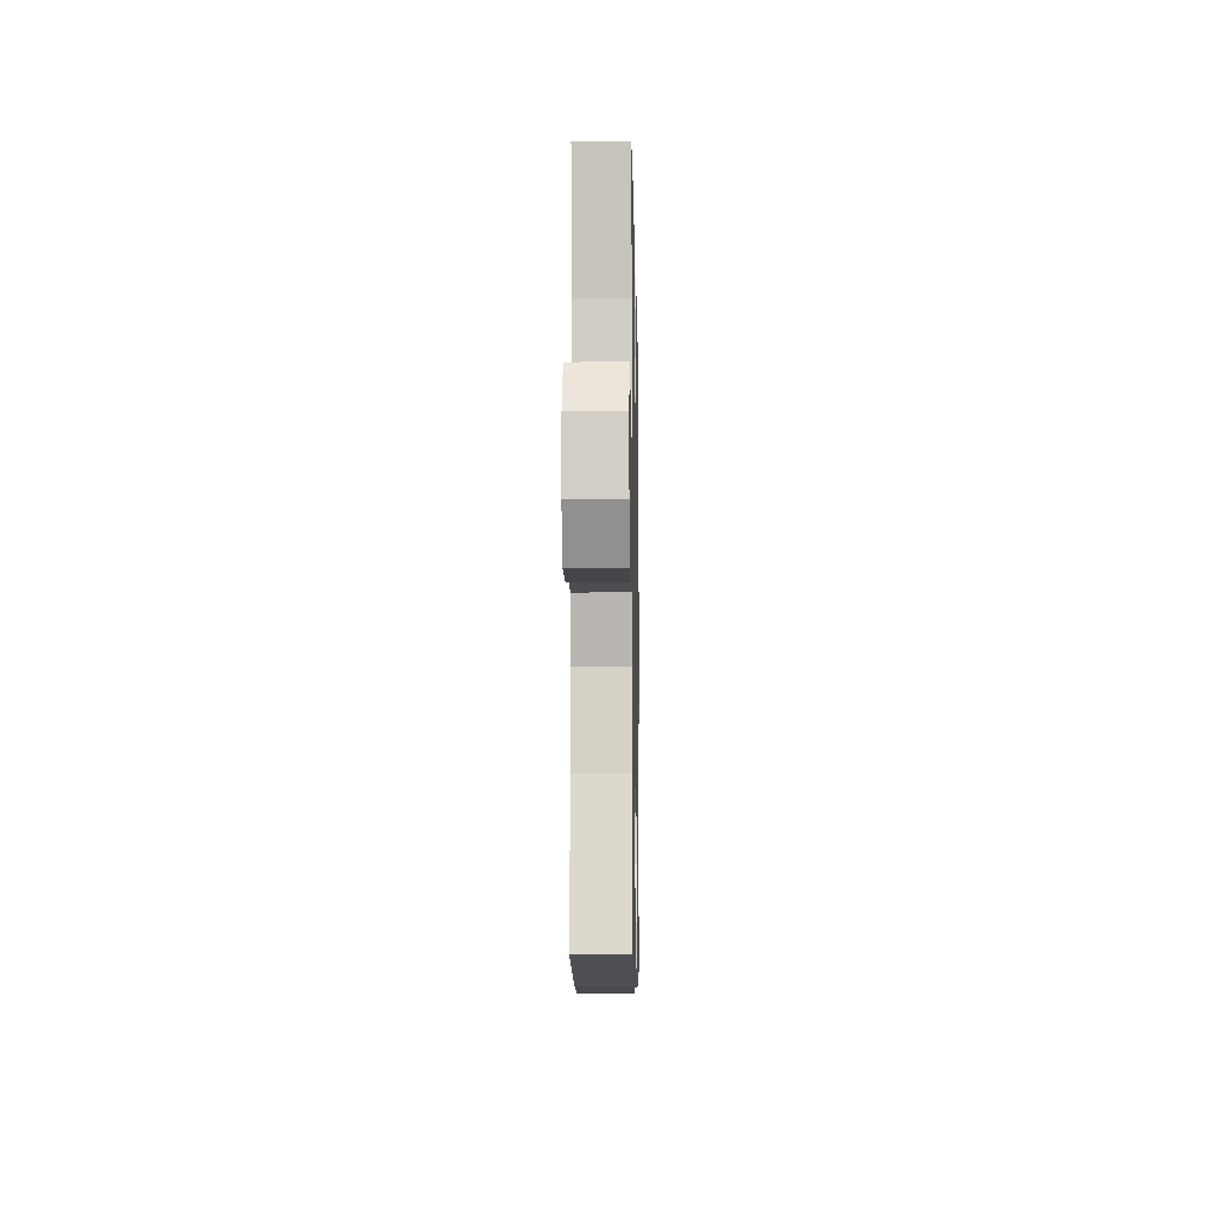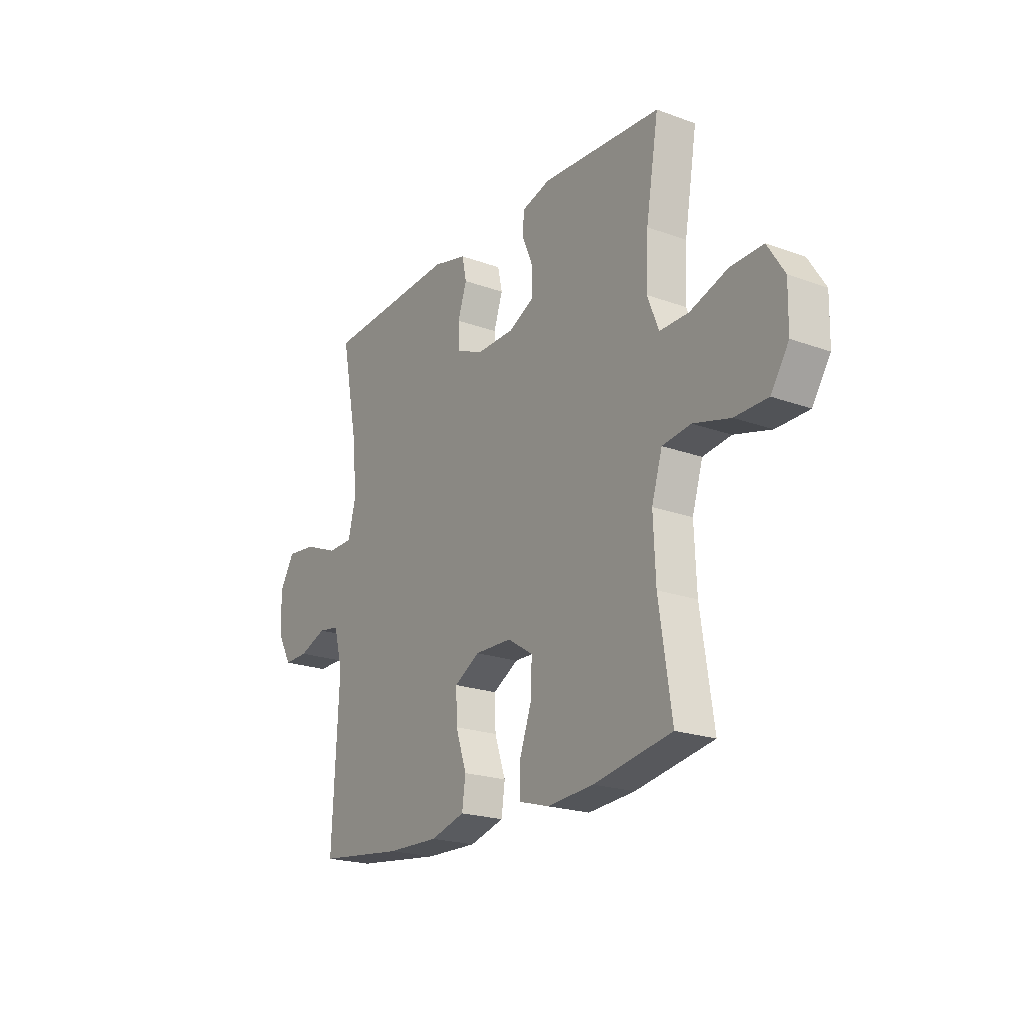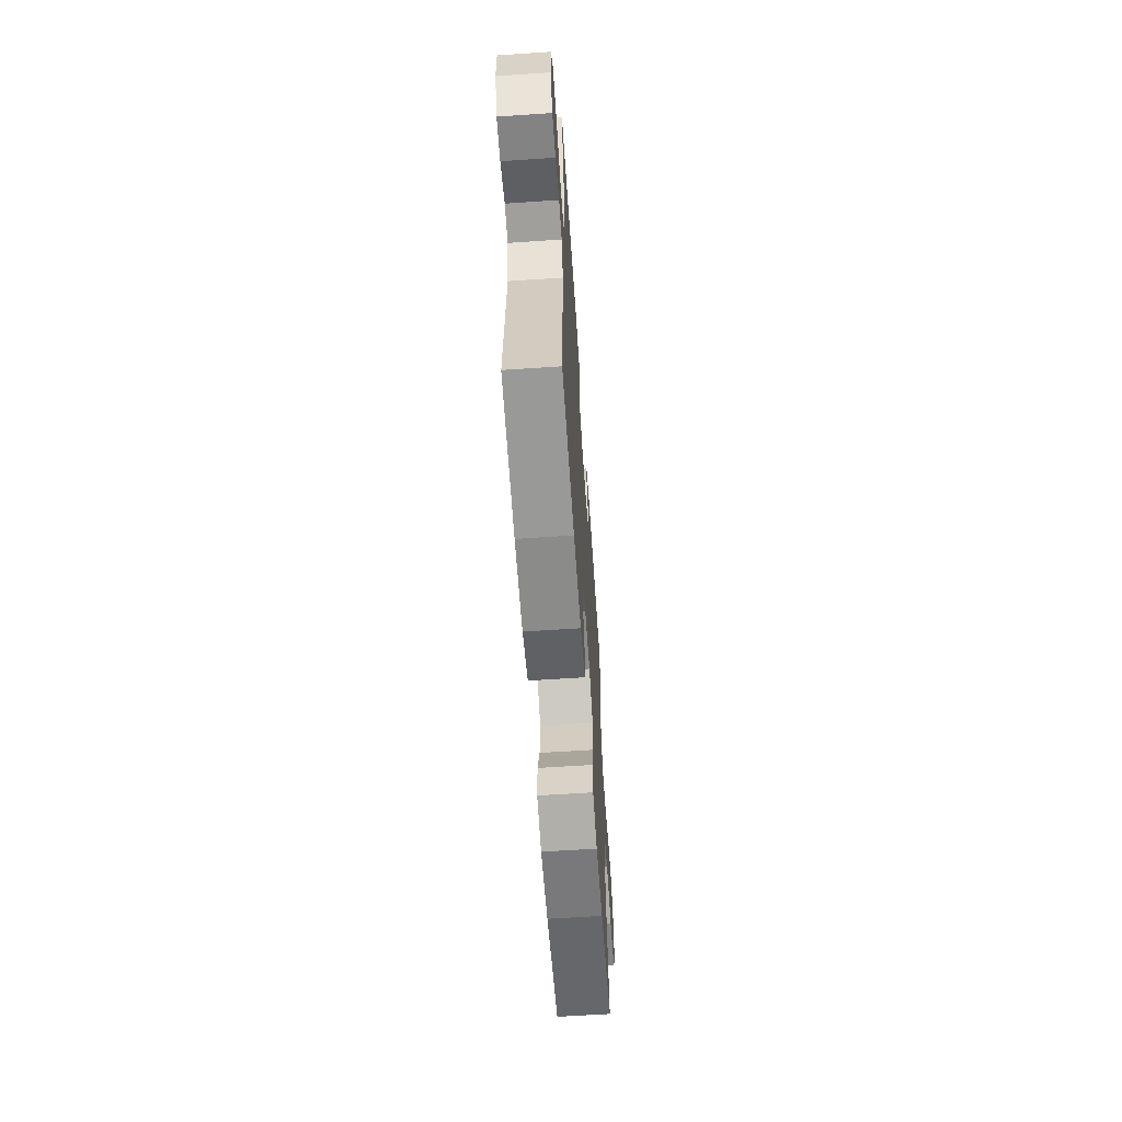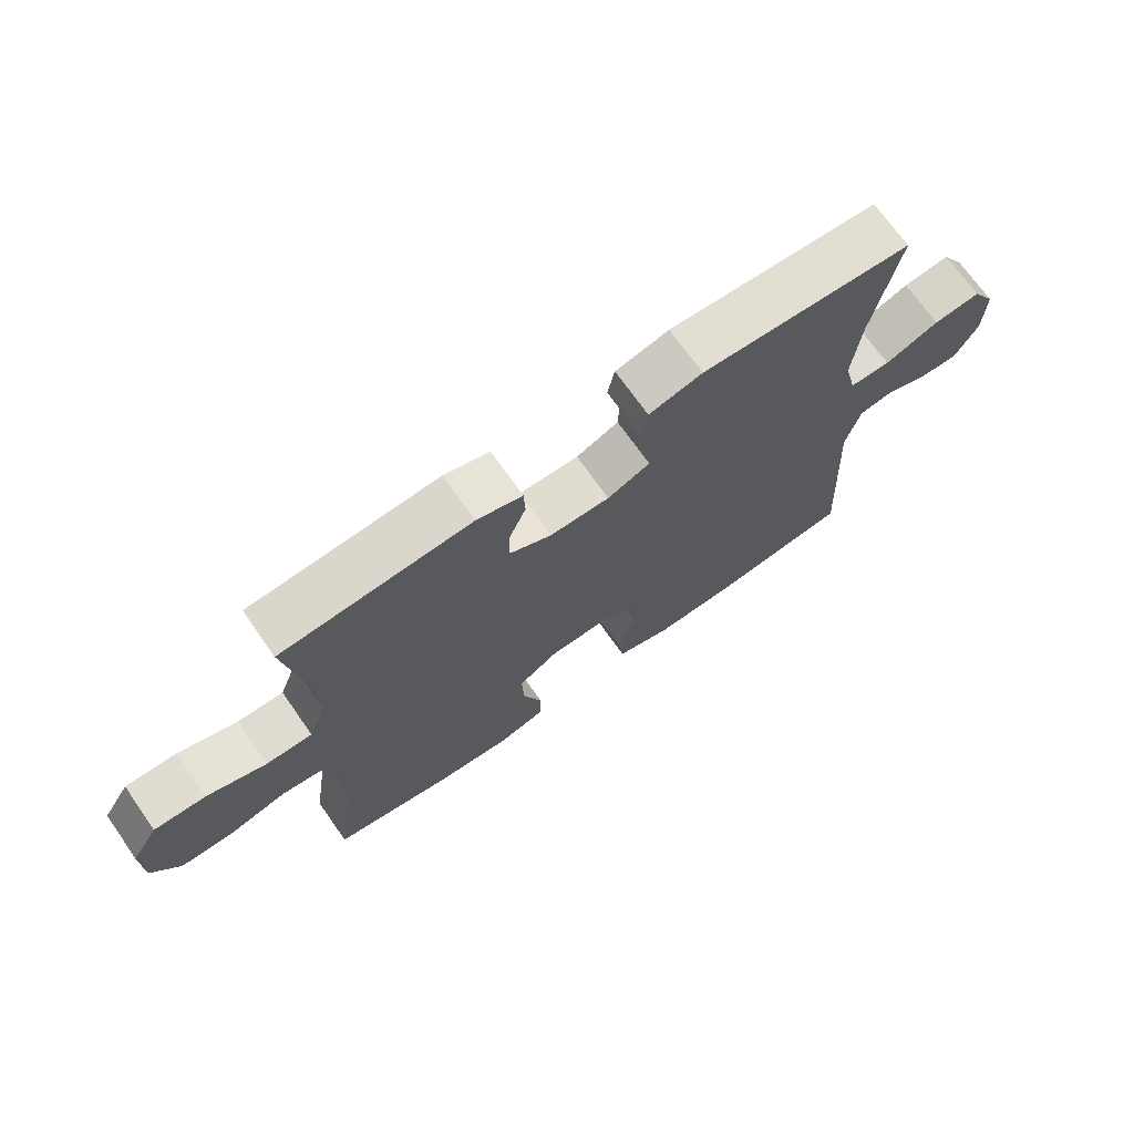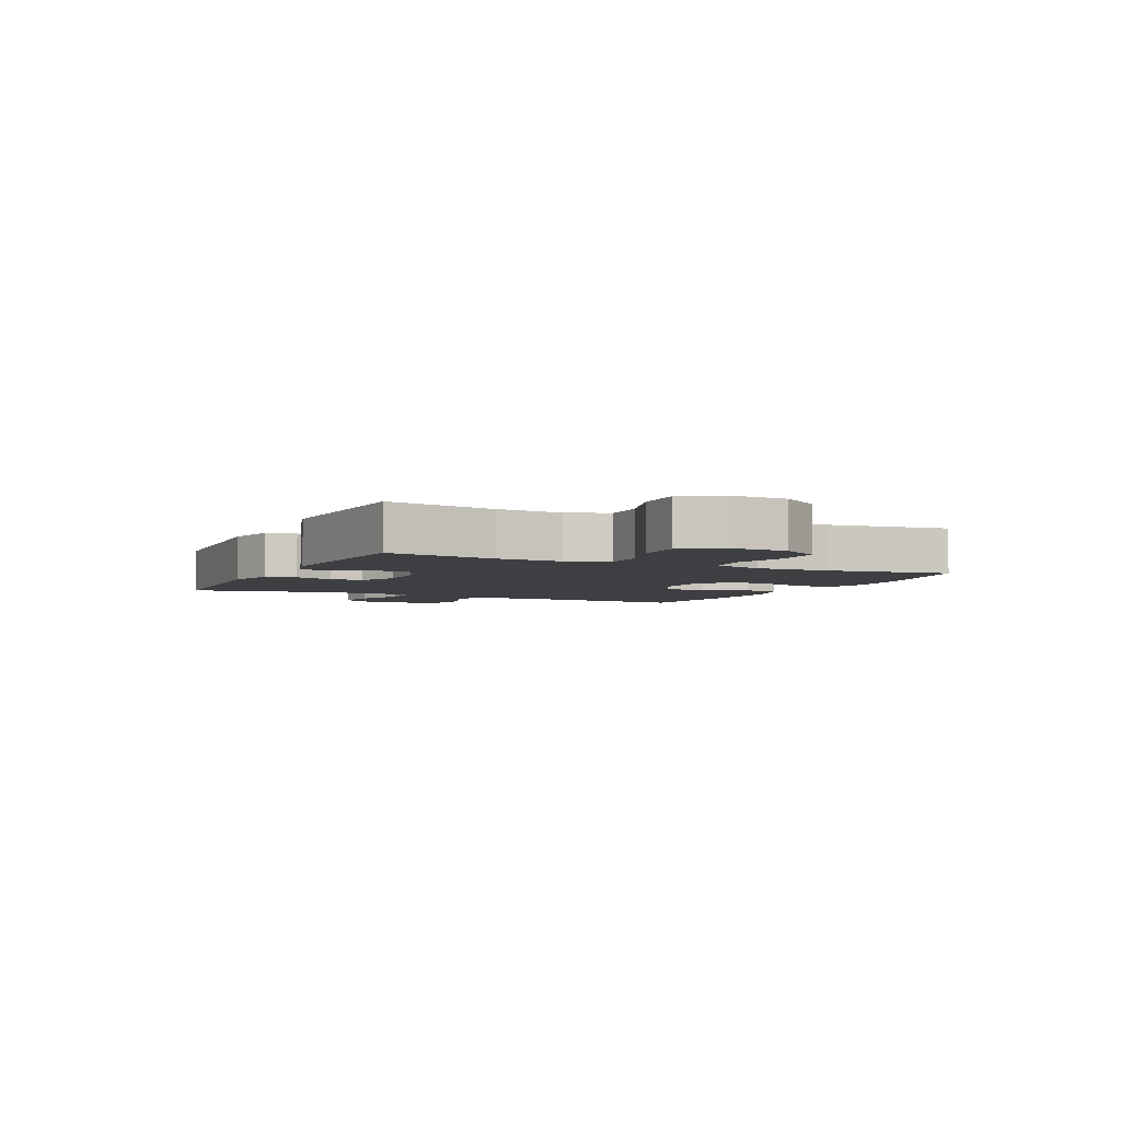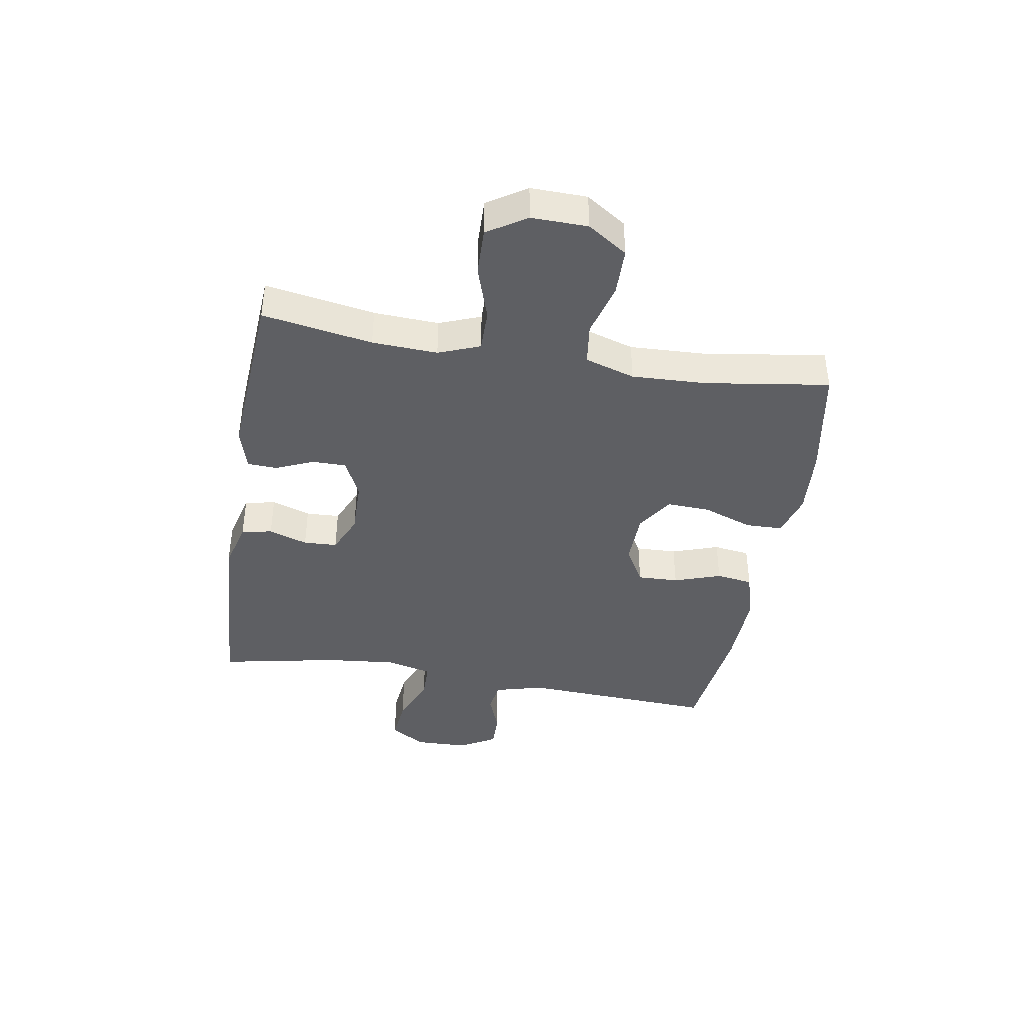
<metadata>
{"format":"obj","ext":"obj","renderer":"f3d","projection":"perspective","resolution":1024,"background":"white","views":[{"elev":-9.1,"azim":91.1,"up":"+Z"},{"elev":-21.2,"azim":57.0,"up":"+Z"},{"elev":-62.0,"azim":-86.1,"up":"+Z"},{"elev":70.4,"azim":145.0,"up":"+Z"},{"elev":-4.3,"azim":64.4,"up":"+Y"},{"elev":-41.1,"azim":80.4,"up":"+Y"}]}
</metadata>
<code>
o path5116
v 0.1853 0.0375 0.5258
v 0.1117 0.0375 0.5047
v 0.1093 0.0375 0.4527
v 0.1374 0.0375 0.386
v 0.1375 0.0375 0.327
v 0.07044 0.0375 0.2943
v -0.02583 0.0375 0.2925
v -0.09418 0.0375 0.3226
v -0.09688 0.0375 0.3815
v -0.07411 0.0375 0.4497
v -0.08546 0.0375 0.5034
v -0.1719 0.0375 0.5255
v -0.5116 0.0375 0.5053
v -0.4699 0.0375 0.2953
v -0.4573 0.0375 0.1704
v -0.477 0.0375 0.09034
v -0.5423 0.0375 0.08953
v -0.6292 0.0375 0.1246
v -0.7048 0.0375 0.1326
v -0.7421 0.0375 0.07106
v -0.74 0.0375 -0.02162
v -0.7036 0.0375 -0.08679
v -0.641 0.0375 -0.08568
v -0.5715 0.0375 -0.05915
v -0.5172 0.0375 -0.06796
v -0.4943 0.0375 -0.1539
v -0.5116 0.0375 -0.4964
v -0.2918 0.0375 -0.5231
v -0.1594 0.0375 -0.527
v -0.07117 0.0375 -0.5024
v -0.06231 0.0375 -0.4384
v -0.09017 0.0375 -0.356
v -0.0926 0.0375 -0.284
v -0.02757 0.0375 -0.2464
v 0.06656 0.0375 -0.2483
v 0.1313 0.0375 -0.29
v 0.1281 0.0375 -0.3667
v 0.09716 0.0375 -0.453
v 0.09874 0.0375 -0.5182
v 0.1745 0.0375 -0.5403
v 0.2924 0.0375 -0.5315
v 0.4903 0.0375 -0.4964
v 0.4581 0.0375 -0.2796
v 0.4524 0.0375 -0.149
v 0.4794 0.0375 -0.06149
v 0.5516 0.0375 -0.05176
v 0.6455 0.0375 -0.0772
v 0.729 0.0375 -0.07595
v 0.7747 0.0375 -0.006374
v 0.7766 0.0375 0.09218
v 0.7336 0.0375 0.1601
v 0.6503 0.0375 0.1579
v 0.5548 0.0375 0.1261
v 0.4808 0.0375 0.1254
v 0.4527 0.0375 0.1979
v 0.4581 0.0375 0.3124
v 0.4903 0.0375 0.5053
v 0.1853 -0.0375 0.5258
v 0.1117 -0.0375 0.5047
v 0.1093 -0.0375 0.4527
v 0.1374 -0.0375 0.386
v 0.1375 -0.0375 0.327
v 0.07044 -0.0375 0.2943
v -0.02583 -0.0375 0.2925
v -0.09418 -0.0375 0.3226
v -0.09688 -0.0375 0.3815
v -0.07411 -0.0375 0.4497
v -0.08546 -0.0375 0.5034
v -0.1719 -0.0375 0.5255
v -0.5116 -0.0375 0.5053
v -0.4699 -0.0375 0.2953
v -0.4573 -0.0375 0.1704
v -0.477 -0.0375 0.09034
v -0.5423 -0.0375 0.08953
v -0.6292 -0.0375 0.1246
v -0.7048 -0.0375 0.1326
v -0.7421 -0.0375 0.07106
v -0.74 -0.0375 -0.02162
v -0.7036 -0.0375 -0.08679
v -0.641 -0.0375 -0.08568
v -0.5715 -0.0375 -0.05915
v -0.5172 -0.0375 -0.06796
v -0.4943 -0.0375 -0.1539
v -0.5116 -0.0375 -0.4964
v -0.2918 -0.0375 -0.5231
v -0.1594 -0.0375 -0.527
v -0.07117 -0.0375 -0.5024
v -0.06231 -0.0375 -0.4384
v -0.09017 -0.0375 -0.356
v -0.0926 -0.0375 -0.284
v -0.02757 -0.0375 -0.2464
v 0.06656 -0.0375 -0.2483
v 0.1313 -0.0375 -0.29
v 0.1281 -0.0375 -0.3667
v 0.09716 -0.0375 -0.453
v 0.09874 -0.0375 -0.5182
v 0.1745 -0.0375 -0.5403
v 0.2924 -0.0375 -0.5315
v 0.4903 -0.0375 -0.4964
v 0.4581 -0.0375 -0.2796
v 0.4524 -0.0375 -0.149
v 0.4794 -0.0375 -0.06149
v 0.5516 -0.0375 -0.05176
v 0.6455 -0.0375 -0.0772
v 0.729 -0.0375 -0.07595
v 0.7747 -0.0375 -0.006374
v 0.7766 -0.0375 0.09218
v 0.7336 -0.0375 0.1601
v 0.6503 -0.0375 0.1579
v 0.5548 -0.0375 0.1261
v 0.4808 -0.0375 0.1254
v 0.4527 -0.0375 0.1979
v 0.4581 -0.0375 0.3124
v 0.4903 -0.0375 0.5053
v 0.1853 0.0375 0.5258
v 0.1117 0.0375 0.5047
v 0.1117 0.0375 0.5047
v -0.08546 0.0375 0.5034
v -0.08546 0.0375 0.5034
v -0.1719 0.0375 0.5255
v -0.5116 0.0375 0.5053
v -0.5116 0.0375 0.5053
v 0.4903 0.0375 0.5053
v 0.4903 0.0375 0.5053
v 0.1093 0.0375 0.4527
v -0.07411 0.0375 0.4497
v 0.1374 0.0375 0.386
v -0.09688 0.0375 0.3815
v 0.4581 0.0375 0.3124
v -0.4699 0.0375 0.2953
v 0.1375 0.0375 0.327
v 0.1375 0.0375 0.327
v -0.09418 0.0375 0.3226
v -0.09418 0.0375 0.3226
v 0.07044 0.0375 0.2943
v -0.02583 0.0375 0.2925
v 0.4527 0.0375 0.1979
v -0.4573 0.0375 0.1704
v 0.4808 0.0375 0.1254
v 0.4808 0.0375 0.1254
v -0.477 0.0375 0.09034
v -0.477 0.0375 0.09034
v 0.7766 0.0375 0.09218
v 0.7336 0.0375 0.1601
v 0.6503 0.0375 0.1579
v 0.5548 0.0375 0.1261
v -0.6292 0.0375 0.1246
v -0.7048 0.0375 0.1326
v -0.7048 0.0375 0.1326
v -0.7421 0.0375 0.07106
v -0.5423 0.0375 0.08953
v 0.7747 0.0375 -0.006374
v -0.74 0.0375 -0.02162
v 0.729 0.0375 -0.07595
v -0.7036 0.0375 -0.08679
v -0.7036 0.0375 -0.08679
v 0.6455 0.0375 -0.0772
v 0.5516 0.0375 -0.05176
v 0.4794 0.0375 -0.06149
v 0.4794 0.0375 -0.06149
v -0.5715 0.0375 -0.05915
v -0.5172 0.0375 -0.06796
v -0.5172 0.0375 -0.06796
v -0.641 0.0375 -0.08568
v 0.4524 0.0375 -0.149
v -0.4943 0.0375 -0.1539
v 0.4581 0.0375 -0.2796
v -0.02757 0.0375 -0.2464
v 0.06656 0.0375 -0.2483
v -0.0926 0.0375 -0.284
v -0.0926 0.0375 -0.284
v 0.1313 0.0375 -0.29
v -0.09017 0.0375 -0.356
v 0.1281 0.0375 -0.3667
v -0.06231 0.0375 -0.4384
v 0.09716 0.0375 -0.453
v 0.4903 0.0375 -0.4964
v 0.4903 0.0375 -0.4964
v -0.07117 0.0375 -0.5024
v -0.07117 0.0375 -0.5024
v 0.09874 0.0375 -0.5182
v 0.09874 0.0375 -0.5182
v -0.5116 0.0375 -0.4964
v -0.5116 0.0375 -0.4964
v -0.1594 0.0375 -0.527
v -0.2918 0.0375 -0.5231
v 0.2924 0.0375 -0.5315
v 0.1745 0.0375 -0.5403
v 0.1853 -0.0375 0.5258
v 0.1117 -0.0375 0.5047
v 0.1117 -0.0375 0.5047
v -0.08546 -0.0375 0.5034
v -0.08546 -0.0375 0.5034
v -0.1719 -0.0375 0.5255
v -0.5116 -0.0375 0.5053
v -0.5116 -0.0375 0.5053
v 0.4903 -0.0375 0.5053
v 0.4903 -0.0375 0.5053
v 0.1093 -0.0375 0.4527
v -0.07411 -0.0375 0.4497
v 0.1374 -0.0375 0.386
v -0.09688 -0.0375 0.3815
v 0.4581 -0.0375 0.3124
v -0.4699 -0.0375 0.2953
v 0.1375 -0.0375 0.327
v 0.1375 -0.0375 0.327
v -0.09418 -0.0375 0.3226
v -0.09418 -0.0375 0.3226
v 0.07044 -0.0375 0.2943
v -0.02583 -0.0375 0.2925
v 0.4527 -0.0375 0.1979
v -0.4573 -0.0375 0.1704
v 0.4808 -0.0375 0.1254
v 0.4808 -0.0375 0.1254
v -0.477 -0.0375 0.09034
v -0.477 -0.0375 0.09034
v 0.7766 -0.0375 0.09218
v 0.7336 -0.0375 0.1601
v 0.6503 -0.0375 0.1579
v 0.5548 -0.0375 0.1261
v -0.6292 -0.0375 0.1246
v -0.7048 -0.0375 0.1326
v -0.7048 -0.0375 0.1326
v -0.7421 -0.0375 0.07106
v -0.5423 -0.0375 0.08953
v 0.7747 -0.0375 -0.006374
v -0.74 -0.0375 -0.02162
v 0.729 -0.0375 -0.07595
v -0.7036 -0.0375 -0.08679
v -0.7036 -0.0375 -0.08679
v 0.6455 -0.0375 -0.0772
v 0.5516 -0.0375 -0.05176
v 0.4794 -0.0375 -0.06149
v 0.4794 -0.0375 -0.06149
v -0.5715 -0.0375 -0.05915
v -0.5172 -0.0375 -0.06796
v -0.5172 -0.0375 -0.06796
v -0.641 -0.0375 -0.08568
v 0.4524 -0.0375 -0.149
v -0.4943 -0.0375 -0.1539
v 0.4581 -0.0375 -0.2796
v -0.02757 -0.0375 -0.2464
v 0.06656 -0.0375 -0.2483
v -0.0926 -0.0375 -0.284
v -0.0926 -0.0375 -0.284
v 0.1313 -0.0375 -0.29
v -0.09017 -0.0375 -0.356
v 0.1281 -0.0375 -0.3667
v -0.06231 -0.0375 -0.4384
v 0.09716 -0.0375 -0.453
v 0.4903 -0.0375 -0.4964
v 0.4903 -0.0375 -0.4964
v -0.07117 -0.0375 -0.5024
v -0.07117 -0.0375 -0.5024
v 0.09874 -0.0375 -0.5182
v 0.09874 -0.0375 -0.5182
v -0.5116 -0.0375 -0.4964
v -0.5116 -0.0375 -0.4964
v -0.1594 -0.0375 -0.527
v -0.2918 -0.0375 -0.5231
v 0.2924 -0.0375 -0.5315
v 0.1745 -0.0375 -0.5403
f 232 213 233
f 240 215 236
f 219 217 218
f 236 225 235
f 248 241 246
f 215 207 212
f 242 210 215
f 259 247 260
f 205 203 201
f 235 221 238
f 212 207 204
f 204 194 195
f 249 259 253
f 246 239 243
f 213 211 209
f 243 239 233
f 231 220 232
f 250 262 248
f 233 213 209
f 239 246 241
f 231 226 219
f 220 231 219
f 247 259 249
f 189 201 203
f 194 200 192
f 243 210 242
f 204 207 202
f 255 262 250
f 260 240 257
f 203 205 211
f 221 235 225
f 201 189 199
f 261 241 248
f 226 217 219
f 238 227 229
f 204 202 194
f 199 189 190
f 202 200 194
f 215 210 207
f 244 242 215
f 224 221 222
f 227 221 224
f 189 203 197
f 213 232 220
f 209 211 205
f 238 221 227
f 243 233 209
f 243 209 210
f 262 261 248
f 225 236 215
f 260 247 244
f 228 226 231
f 260 244 240
f 240 244 215
f 251 241 261
f 1 117 191 58
f 119 12 69 193
f 12 122 196 69
f 124 1 58 198
f 2 3 60 59
f 10 11 68 67
f 3 4 61 60
f 9 10 67 66
f 56 57 114 113
f 13 14 71 70
f 4 132 206 61
f 134 9 66 208
f 5 6 63 62
f 7 8 65 64
f 55 56 113 112
f 14 15 72 71
f 6 7 64 63
f 140 55 112 214
f 15 142 216 72
f 50 51 108 107
f 51 52 109 108
f 52 53 110 109
f 18 149 223 75
f 19 20 77 76
f 53 54 111 110
f 17 18 75 74
f 49 50 107 106
f 16 17 74 73
f 20 21 78 77
f 48 49 106 105
f 21 156 230 78
f 47 48 105 104
f 46 47 104 103
f 160 46 103 234
f 24 163 237 81
f 23 24 81 80
f 22 23 80 79
f 44 45 102 101
f 25 26 83 82
f 43 44 101 100
f 34 35 92 91
f 171 34 91 245
f 35 36 93 92
f 32 33 90 89
f 36 37 94 93
f 31 32 89 88
f 37 38 95 94
f 178 43 100 252
f 180 31 88 254
f 38 182 256 95
f 26 184 258 83
f 29 30 87 86
f 28 29 86 85
f 27 28 85 84
f 41 42 99 98
f 40 41 98 97
f 39 40 97 96
f 158 159 139
f 166 162 141
f 145 144 143
f 162 161 151
f 174 172 167
f 141 138 133
f 168 141 136
f 185 186 173
f 131 127 129
f 161 164 147
f 138 130 133
f 130 121 120
f 175 179 185
f 172 169 165
f 139 135 137
f 169 159 165
f 157 158 146
f 176 174 188
f 159 135 139
f 165 167 172
f 157 145 152
f 146 145 157
f 173 175 185
f 115 129 127
f 120 118 126
f 169 168 136
f 130 128 133
f 181 176 188
f 186 183 166
f 129 137 131
f 147 151 161
f 127 125 115
f 187 174 167
f 152 145 143
f 164 155 153
f 130 120 128
f 125 116 115
f 128 120 126
f 141 133 136
f 170 141 168
f 150 148 147
f 153 150 147
f 115 123 129
f 139 146 158
f 135 131 137
f 164 153 147
f 169 135 159
f 169 136 135
f 188 174 187
f 151 141 162
f 186 170 173
f 154 157 152
f 186 166 170
f 166 141 170
f 177 187 167

</code>
